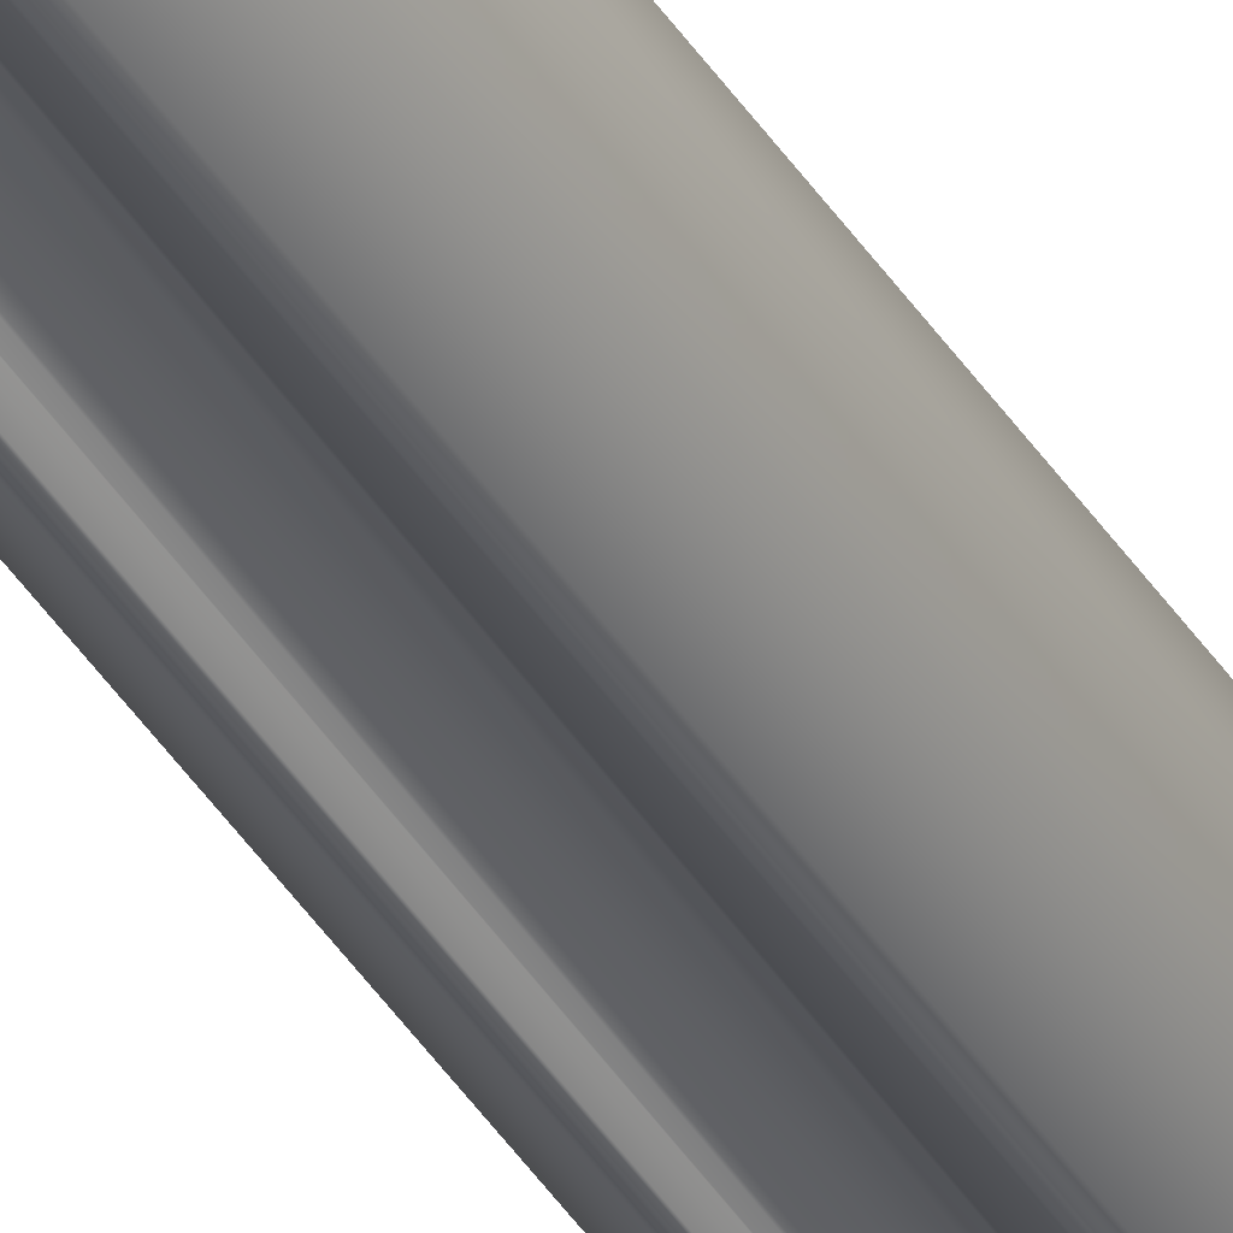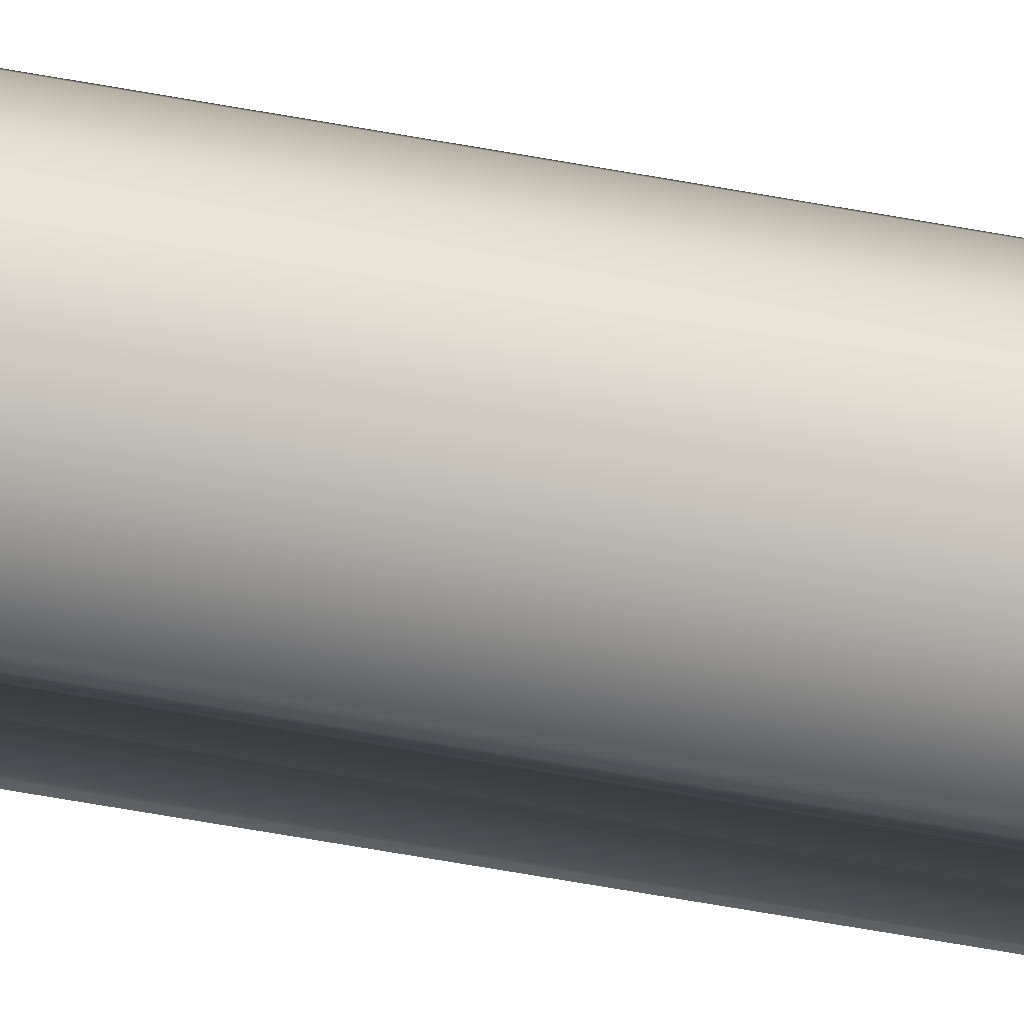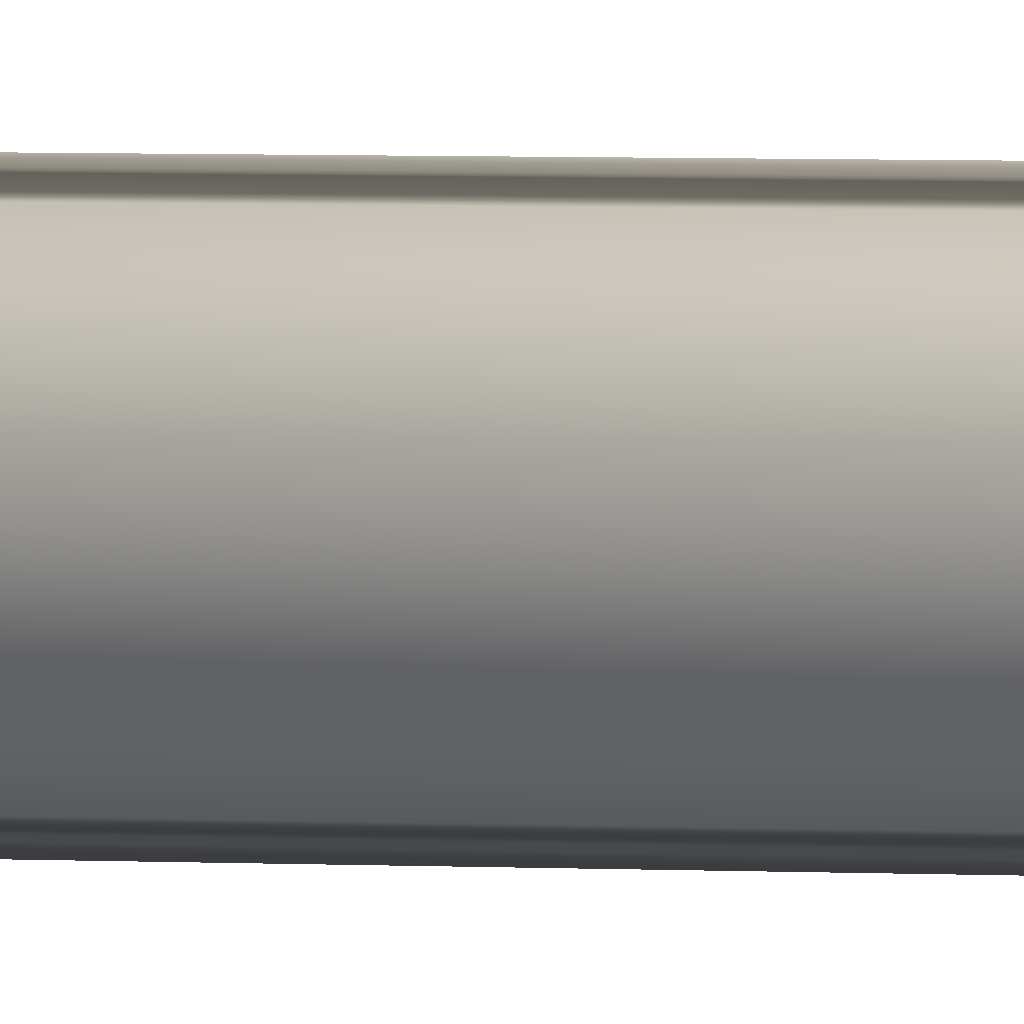
<metadata>
{"format":"obj","ext":"obj","renderer":"f3d","projection":"perspective","resolution":1024,"background":"white","views":[{"elev":-36.3,"azim":-153.0,"up":"+Y"},{"elev":-20.1,"azim":64.5,"up":"+Y"},{"elev":0.7,"azim":-45.5,"up":"+Y"}]}
</metadata>
<code>
v 0 0.007938 0.5207
v 0 0.007938 0.3017
v -0.003969 0.006874 0.5207
v -0.00084 0.007893 0.3016
v -0.001613 0.007772 0.3012
v -0.002794 0.00743 0.3001
v -0.003115 0.007301 0.2993
v -0.003226 0.007252 0.2984
v 0 0.007938 -0.5207
v -0.002794 0.00743 0.2968
v -0.001613 0.007772 0.2957
v -0.000838 0.007893 0.2953
v 0 0.007938 0.2952
v 0.003969 0.006874 -0.5207
v 0.000838 0.007893 0.2953
v 0.001613 0.007772 0.2957
v 0.002794 0.00743 0.2968
v 0.003115 0.007301 0.2976
v 0.003226 0.007252 0.2984
v 0.003969 0.006874 0.5207
v 0.003115 0.007301 0.2993
v 0.002794 0.00743 0.3001
v 0.001613 0.007772 0.3012
v 0.000838 0.007893 0.3016
v 0 -0.007938 -0.5207
v 0 -0.007938 -0.2064
v -0.003969 -0.006874 -0.5207
v -0.000838 -0.007893 -0.2063
v -0.001613 -0.007772 -0.206
v -0.002794 -0.00743 -0.2048
v -0.003115 -0.007301 -0.204
v -0.003226 -0.007252 -0.2032
v -0.001613 -0.007772 0.2957
v -0.002794 -0.00743 0.2968
v -0.003115 -0.007301 0.2976
v -0.003226 -0.007252 0.2984
v -0.003969 -0.006874 0.5207
v -0.003115 -0.007301 0.2993
v -0.000838 -0.007893 0.2953
v -0.003115 -0.007301 -0.2024
v 0 -0.007938 0.2952
v -0.002794 -0.00743 -0.2016
v -0.001613 -0.007772 -0.2004
v -0.002794 -0.00743 0.3001
v -0.001613 -0.007772 0.3012
v 0 -0.007938 0.5207
v -0.000838 -0.007893 0.3016
v 0 -0.007938 0.3017
v 0.003969 -0.006874 0.5207
v 0.000838 -0.007893 0.3016
v 0.001613 -0.007772 0.3012
v 0.003226 -0.007252 0.2984
v 0.001613 -0.007772 -0.2004
v 0.002794 -0.00743 -0.2016
v 0.002794 -0.00743 0.3001
v 0.003115 -0.007301 0.2993
v 0.003115 -0.007301 -0.2024
v 0.003226 -0.007252 -0.2032
v 0.002794 -0.00743 -0.2048
v 0.001613 -0.007772 -0.206
v 0.00084 -0.007893 -0.2063
v 0.000838 -0.007893 -0.2001
v 0.003115 -0.007301 0.2976
v 0 -0.007938 -0.2
v 0.002794 -0.00743 0.2968
v 0.001613 -0.007772 0.2957
v -0.000838 -0.007893 -0.2001
v 0.00084 -0.007893 0.2953
v 0.006874 0.003969 0.5207
v 0.006874 0.003969 -0.5207
v 0.007938 0 0.5207
v 0.007938 0 -0.5207
v 0.006874 -0.003969 0.5207
v 0.006874 -0.003969 -0.5207
v 0.003969 -0.006874 -0.5207
v 0.003115 -0.007301 -0.204
v -0.006874 -0.003969 0.5207
v -0.006874 -0.003969 -0.5207
v -0.007938 0 0.5207
v -0.007938 0 -0.5207
v -0.006874 0.003969 0.5207
v -0.006874 0.003969 -0.5207
v -0.003969 0.006874 -0.5207
v -0.003115 0.007301 0.2976
v -0.003175 0.005499 0.299
v -0.002794 0.005702 0.3001
v 0 0.00635 0.5207
v -0.001613 0.006142 0.3012
v -0.000842 0.006294 0.3016
v 0 0.00635 0.3017
v 0.003175 0.005499 0.5207
v 0.00084 0.006294 0.3016
v 0.001613 0.006142 0.3012
v 0.001613 0.006142 0.2957
v 0.000843 0.006294 0.2953
v 0 0.00635 -0.5207
v 0 0.00635 0.2952
v -0.003175 0.005499 -0.5207
v -0.00084 0.006294 0.2953
v -0.001613 0.006142 0.2957
v 0.003175 -0.005499 0.299
v 0.002794 -0.005702 0.3001
v 0 -0.00635 0.5207
v 0.001613 -0.006142 0.3012
v 0.000842 -0.006294 0.2953
v 0.001613 -0.006142 0.2957
v 0.003175 -0.005499 -0.2026
v 0 -0.00635 0.2952
v 0.002794 -0.005702 -0.2016
v 0.001613 -0.006142 -0.2004
v -0.000843 -0.006294 -0.2001
v -0.001613 -0.006142 -0.2004
v -0.003175 -0.005499 0.2979
v 0 -0.00635 -0.2
v -0.002794 -0.005702 0.2968
v -0.001613 -0.006142 0.2957
v 0.00084 -0.006294 -0.2001
v -0.00084 -0.006294 0.2953
v 0.00084 -0.006294 0.3016
v 0 -0.00635 0.3017
v -0.003175 -0.005499 0.5207
v -0.000843 -0.006294 0.3016
v -0.001613 -0.006142 0.3012
v 0 -0.00635 -0.5207
v 0 -0.00635 -0.2064
v 0.003175 -0.005499 -0.5207
v 0.000842 -0.006294 -0.2063
v 0.001613 -0.006142 -0.206
v -0.003175 -0.005499 -0.2038
v -0.002794 -0.005702 -0.2048
v -0.001613 -0.006142 -0.206
v -0.00084 -0.006294 -0.2063
v -0.002794 0.005702 0.2968
v -0.003175 0.005499 0.2979
v -0.005499 0.003175 -0.5207
v -0.003175 0.005499 0.5207
v -0.005499 0.003175 0.5207
v -0.003226 0.00547 0.2984
v 0.002794 0.005702 0.3001
v 0.003175 0.005499 0.299
v 0.005499 0.003175 0.5207
v 0.005499 0.003175 -0.5207
v 0.003226 0.00547 0.2984
v 0.003175 0.005499 -0.5207
v 0.003175 0.005499 0.2979
v 0.002794 0.005702 0.2968
v 0.00635 0 0.5207
v 0.00635 0 -0.5207
v 0.005499 -0.003175 0.5207
v 0.005499 -0.003175 -0.5207
v 0.002794 -0.005702 -0.2048
v 0.003175 -0.005499 -0.2038
v 0.002794 -0.005702 0.2968
v 0.003175 -0.005499 0.2979
v 0.003226 -0.00547 -0.2032
v 0.003226 -0.00547 0.2984
v 0.003175 -0.005499 0.5207
v -0.003226 -0.00547 0.2984
v -0.005499 -0.003175 0.5207
v -0.003175 -0.005499 0.299
v -0.002794 -0.005702 0.3001
v -0.003175 -0.005499 -0.5207
v -0.005499 -0.003175 -0.5207
v -0.003226 -0.00547 -0.2032
v -0.002794 -0.005702 -0.2016
v -0.003175 -0.005499 -0.2026
v -0.00635 0 0.5207
v -0.00635 0 -0.5207
f 1 2 3
f 3 2 4
f 3 4 5
f 5 6 3
f 3 6 7
f 3 7 8
f 9 10 11
f 11 12 9
f 9 12 13
f 9 13 14
f 14 13 15
f 14 15 16
f 16 17 14
f 14 17 18
f 14 18 19
f 20 19 21
f 21 22 20
f 20 22 23
f 20 23 1
f 1 23 24
f 1 24 2
f 25 26 27
f 27 26 28
f 27 28 29
f 29 30 27
f 27 30 31
f 27 31 32
f 32 33 34
f 32 34 27
f 27 34 35
f 27 35 36
f 37 36 38
f 33 32 39
f 39 32 40
f 39 40 41
f 41 40 42
f 41 42 43
f 38 44 37
f 37 44 45
f 37 45 46
f 45 47 46
f 46 47 48
f 46 48 49
f 49 48 50
f 49 50 51
f 52 53 54
f 51 55 49
f 49 55 56
f 49 56 52
f 52 54 49
f 49 54 57
f 49 57 58
f 59 60 25
f 25 60 61
f 25 61 26
f 53 52 62
f 62 52 63
f 62 63 64
f 64 63 65
f 64 65 66
f 43 67 41
f 41 67 64
f 41 64 68
f 68 64 66
f 19 20 14
f 14 20 69
f 14 69 70
f 70 69 71
f 70 71 72
f 72 71 73
f 72 73 74
f 74 73 49
f 74 49 75
f 75 49 58
f 75 58 25
f 25 58 76
f 25 76 59
f 36 37 27
f 27 37 77
f 27 77 78
f 78 77 79
f 78 79 80
f 80 79 81
f 80 81 82
f 82 81 3
f 82 3 83
f 83 3 8
f 83 8 9
f 9 8 84
f 9 84 10
f 85 86 87
f 87 86 88
f 88 89 87
f 87 89 90
f 87 90 91
f 91 90 92
f 91 92 93
f 94 95 96
f 96 95 97
f 96 97 98
f 98 97 99
f 98 99 100
f 101 102 103
f 103 102 104
f 105 106 107
f 105 107 108
f 108 107 109
f 108 109 110
f 111 112 113
f 111 113 114
f 114 113 115
f 114 115 116
f 110 117 108
f 108 117 114
f 108 114 118
f 118 114 116
f 104 119 103
f 103 119 120
f 103 120 121
f 121 120 122
f 121 122 123
f 124 125 126
f 126 125 127
f 126 127 128
f 129 130 124
f 130 131 124
f 124 131 132
f 124 132 125
f 100 133 98
f 98 133 134
f 98 134 135
f 87 136 85
f 85 136 137
f 85 137 138
f 93 139 91
f 91 139 140
f 91 140 141
f 142 143 144
f 144 143 145
f 144 145 96
f 96 145 146
f 96 146 94
f 140 143 141
f 141 143 142
f 141 142 147
f 147 142 148
f 147 148 149
f 149 148 150
f 128 151 126
f 126 151 152
f 126 152 150
f 106 153 107
f 107 153 154
f 107 154 155
f 155 154 156
f 152 155 150
f 150 155 156
f 150 156 149
f 149 156 101
f 149 101 157
f 157 101 103
f 158 159 160
f 160 159 121
f 160 121 161
f 161 121 123
f 124 162 129
f 129 162 163
f 129 163 164
f 112 165 113
f 113 165 166
f 113 166 158
f 158 166 164
f 158 164 159
f 159 164 163
f 159 163 167
f 167 163 168
f 167 168 137
f 137 168 135
f 137 135 138
f 138 135 134
f 141 69 91
f 91 69 20
f 91 20 87
f 87 20 1
f 87 1 136
f 136 1 3
f 136 3 137
f 137 3 81
f 137 81 167
f 167 81 79
f 167 79 159
f 159 79 77
f 159 77 121
f 121 77 37
f 121 37 103
f 103 37 46
f 103 46 157
f 157 46 49
f 157 49 149
f 149 49 73
f 149 73 147
f 147 73 71
f 147 71 141
f 141 71 69
f 135 82 98
f 98 82 83
f 98 83 96
f 96 83 9
f 96 9 144
f 144 9 14
f 144 14 142
f 142 14 70
f 142 70 148
f 148 70 72
f 148 72 150
f 150 72 74
f 150 74 126
f 126 74 75
f 126 75 124
f 124 75 25
f 124 25 162
f 162 25 27
f 162 27 163
f 163 27 78
f 163 78 168
f 168 78 80
f 168 80 135
f 135 80 82
f 110 109 53
f 53 109 54
f 54 109 57
f 57 109 107
f 57 107 58
f 58 107 155
f 58 155 76
f 76 155 152
f 76 152 59
f 152 151 59
f 59 151 128
f 59 128 60
f 60 128 61
f 61 128 127
f 61 127 26
f 26 127 125
f 26 125 28
f 28 125 132
f 28 132 29
f 132 131 29
f 29 131 130
f 29 130 30
f 30 130 31
f 31 130 129
f 31 129 32
f 32 129 164
f 32 164 40
f 40 164 166
f 40 166 42
f 42 166 165
f 42 165 112
f 110 53 117
f 117 53 62
f 117 62 114
f 114 62 64
f 114 64 111
f 111 64 67
f 111 67 112
f 112 67 43
f 112 43 42
f 104 102 51
f 51 102 55
f 55 102 56
f 56 102 101
f 56 101 52
f 52 101 156
f 52 156 63
f 63 156 154
f 63 154 65
f 154 153 65
f 65 153 106
f 65 106 66
f 66 106 68
f 68 106 105
f 68 105 41
f 41 105 108
f 41 108 39
f 39 108 118
f 39 118 33
f 118 116 33
f 33 116 115
f 33 115 34
f 34 115 35
f 35 115 113
f 35 113 36
f 36 113 158
f 36 158 38
f 38 158 160
f 38 160 44
f 44 160 161
f 44 161 123
f 104 51 119
f 119 51 50
f 119 50 120
f 120 50 48
f 120 48 122
f 122 48 47
f 122 47 123
f 123 47 45
f 123 45 44
f 94 146 16
f 16 146 17
f 17 146 18
f 18 146 145
f 18 145 19
f 19 145 143
f 19 143 21
f 21 143 140
f 21 140 22
f 140 139 22
f 22 139 93
f 22 93 23
f 23 93 24
f 24 93 92
f 24 92 2
f 2 92 90
f 2 90 4
f 4 90 89
f 4 89 5
f 89 88 5
f 5 88 86
f 5 86 6
f 6 86 7
f 7 86 85
f 7 85 8
f 8 85 138
f 8 138 84
f 84 138 134
f 84 134 10
f 10 134 133
f 10 133 100
f 94 16 95
f 95 16 15
f 95 15 97
f 97 15 13
f 97 13 99
f 99 13 12
f 99 12 100
f 100 12 11
f 100 11 10

</code>
